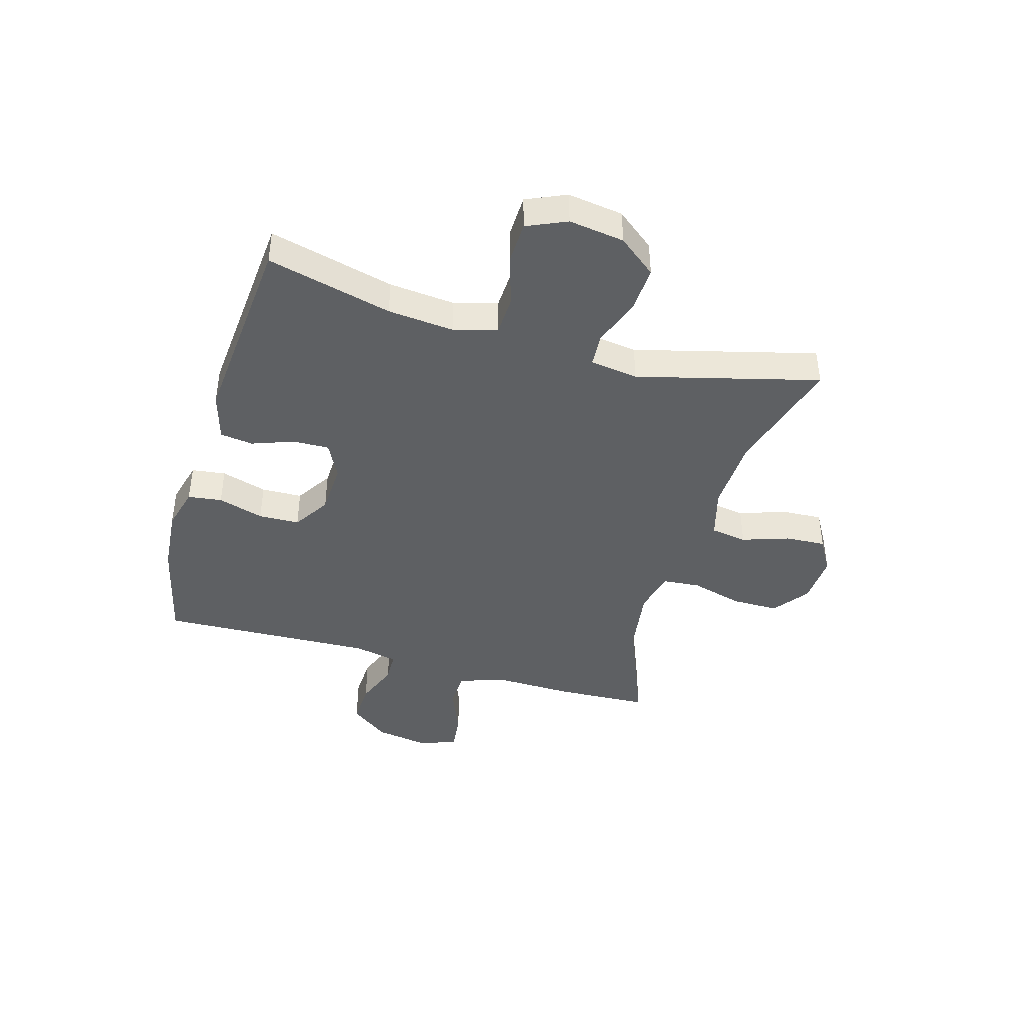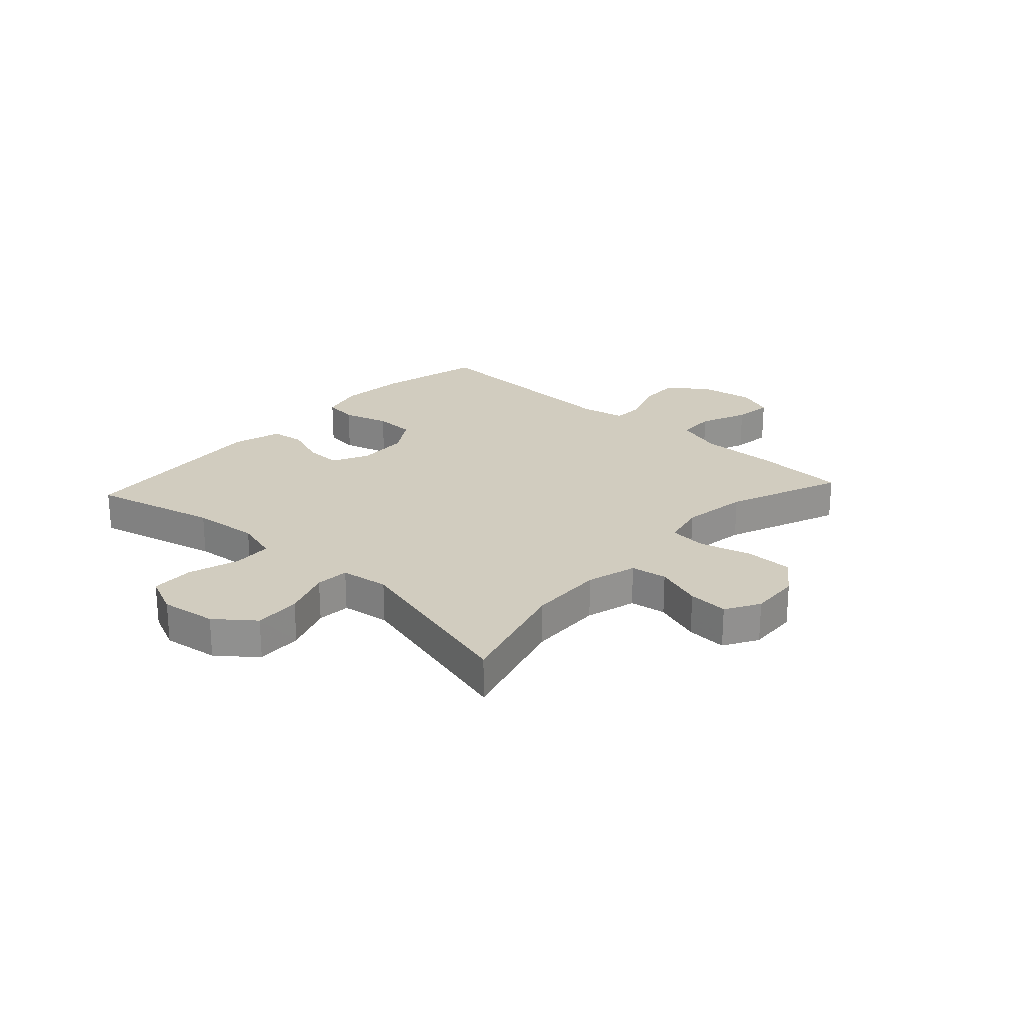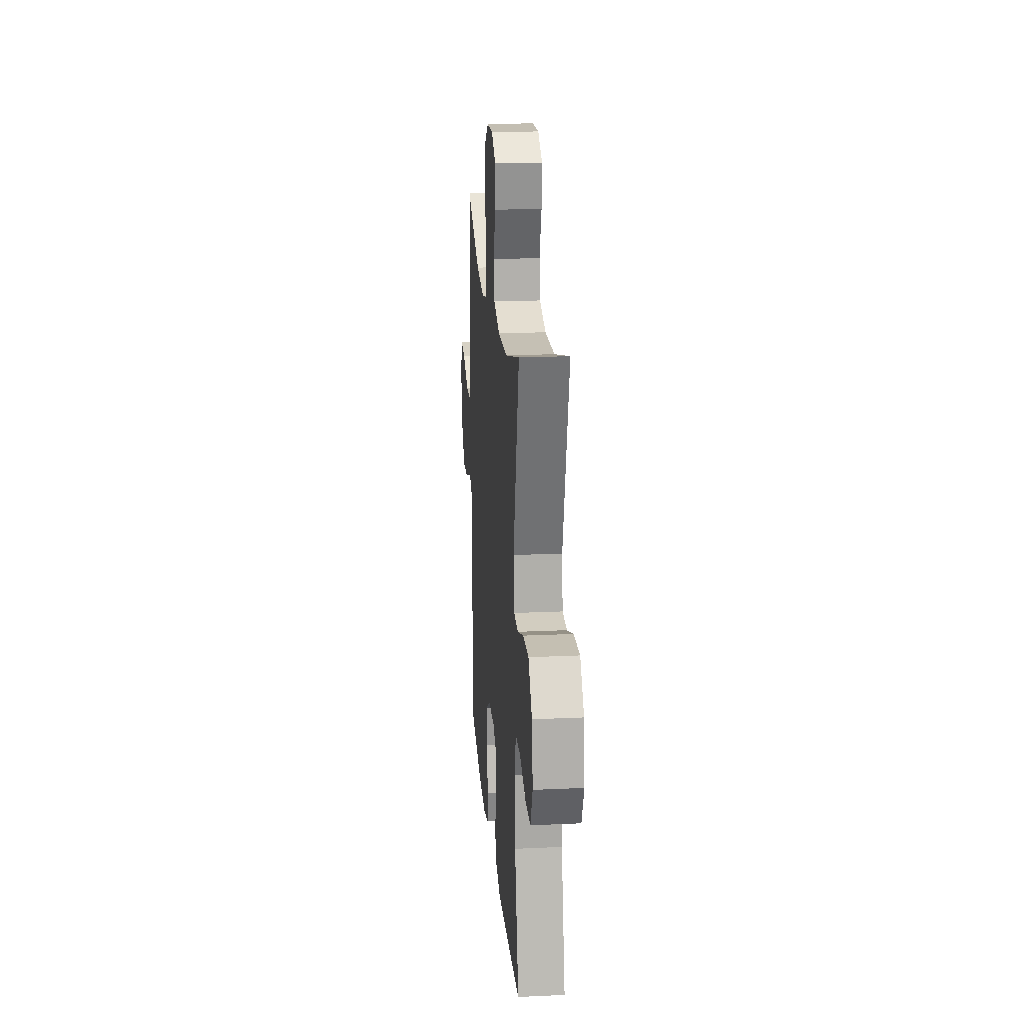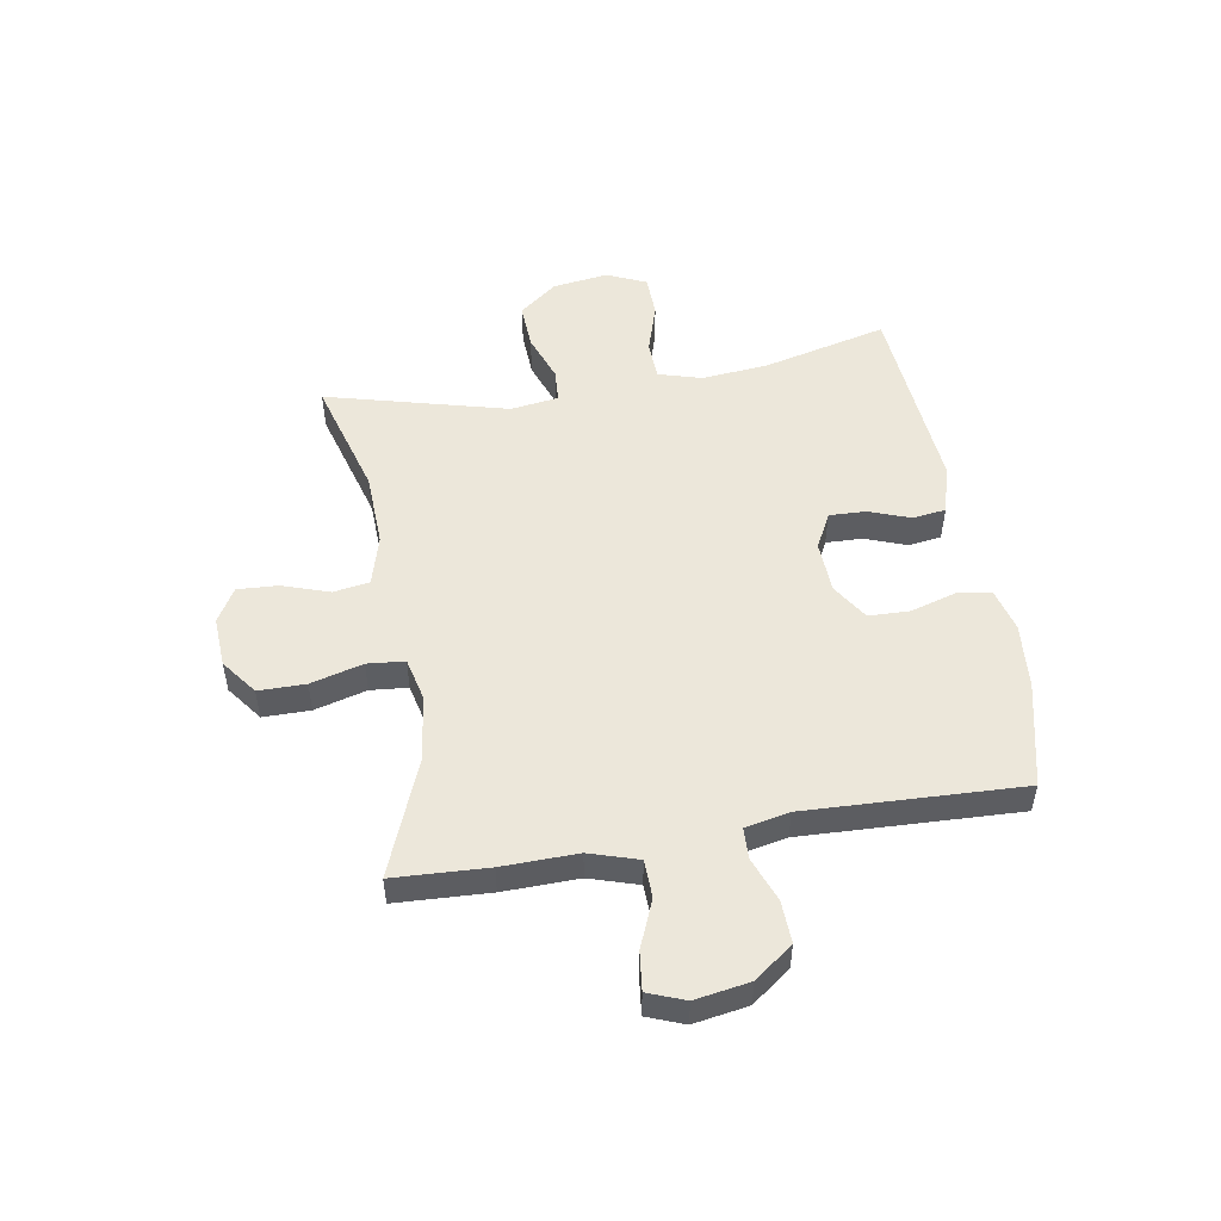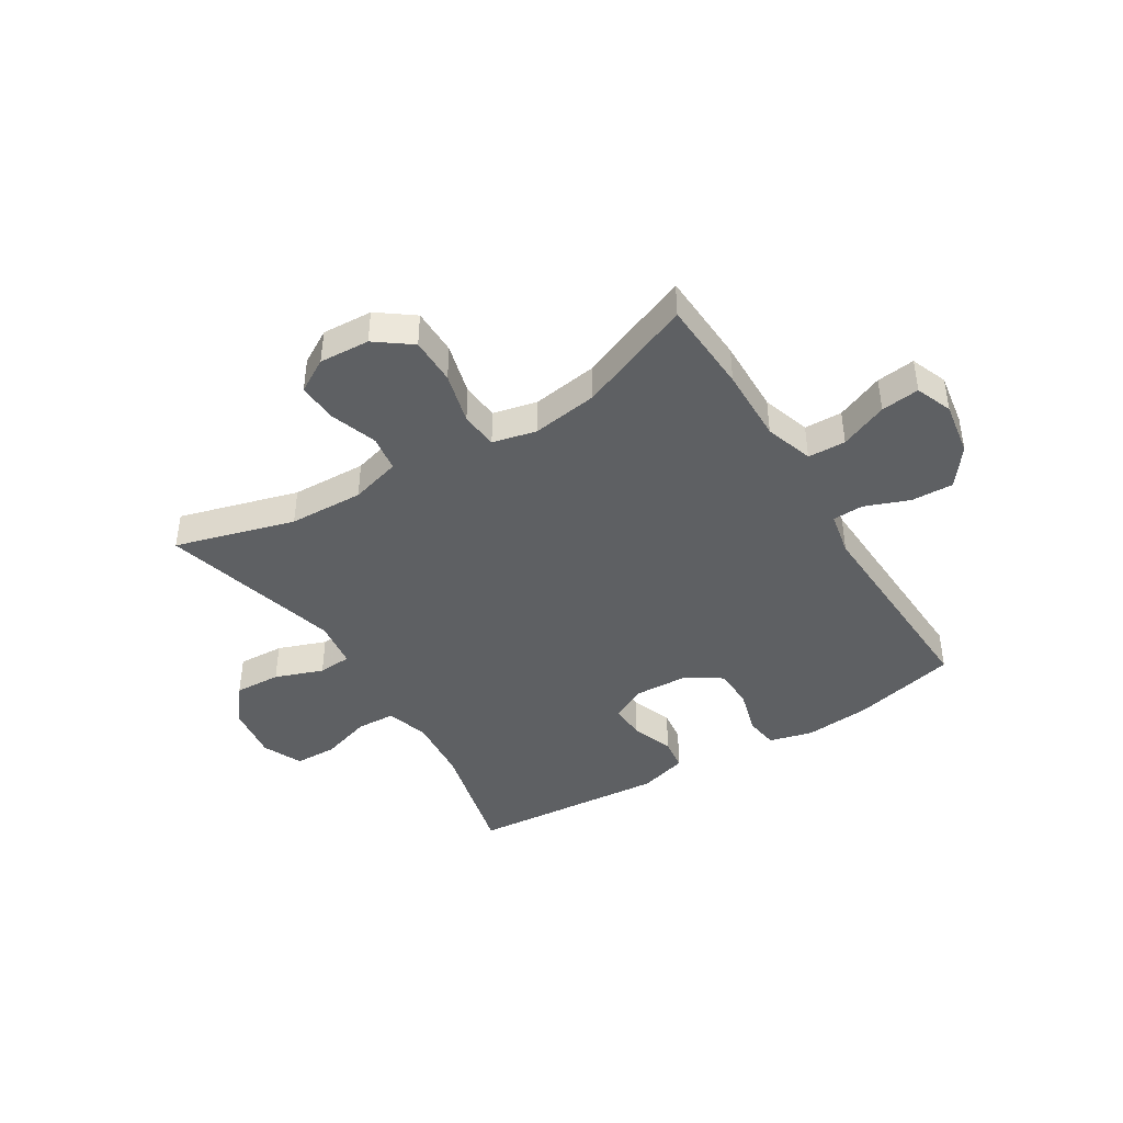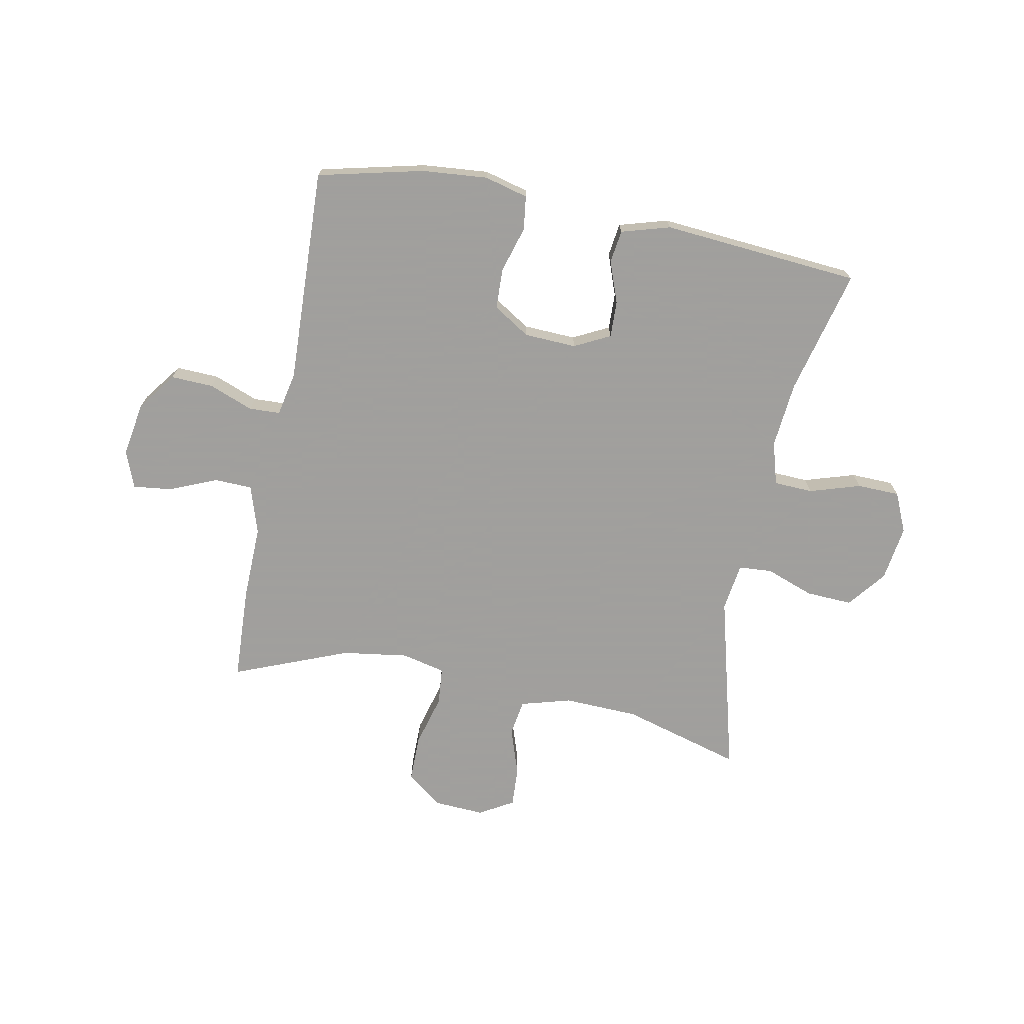
<metadata>
{"format":"obj","ext":"obj","renderer":"f3d","projection":"perspective","resolution":1024,"background":"white","views":[{"elev":-42.2,"azim":-106.2,"up":"+Y"},{"elev":23.8,"azim":-47.5,"up":"+Y"},{"elev":20.5,"azim":-94.8,"up":"+Z"},{"elev":51.2,"azim":80.4,"up":"+Y"},{"elev":-42.5,"azim":31.8,"up":"+Y"},{"elev":-71.5,"azim":169.0,"up":"+Y"}]}
</metadata>
<code>
v 0.5 0.07 0.5
v 0.508 0.07 0.334
v 0.505 0.07 0.201
v 0.532 0.07 0.115
v 0.599 0.07 0.113
v 0.683 0.07 0.148
v 0.751 0.07 0.156
v 0.776 0.07 0.091
v 0.76 0.07 -0.005
v 0.709 0.07 -0.073
v 0.634 0.07 -0.07
v 0.556 0.07 -0.04
v 0.501 0.07 -0.042
v 0.485 0.07 -0.12
v 0.5 0.07 -0.5
v 0.314 0.07 -0.544
v 0.198 0.07 -0.554
v 0.121 0.07 -0.534
v 0.113 0.07 -0.474
v 0.137 0.07 -0.393
v 0.135 0.07 -0.321
v 0.07 0.07 -0.28
v -0.022 0.07 -0.276
v -0.085 0.07 -0.308
v -0.083 0.07 -0.372
v -0.056 0.07 -0.446
v -0.064 0.07 -0.504
v -0.15 0.07 -0.529
v -0.5 0.07 -0.5
v -0.445 0.07 -0.279
v -0.434 0.07 -0.162
v -0.456 0.07 -0.086
v -0.525 0.07 -0.083
v -0.615 0.07 -0.111
v -0.69 0.07 -0.109
v -0.721 0.07 -0.039
v -0.707 0.07 0.059
v -0.654 0.07 0.126
v -0.572 0.07 0.122
v -0.487 0.07 0.091
v -0.428 0.07 0.095
v -0.416 0.07 0.18
v -0.5 0.07 0.5
v -0.289 0.07 0.44
v -0.157 0.07 0.435
v -0.068 0.07 0.46
v -0.058 0.07 0.524
v -0.086 0.07 0.607
v -0.09 0.07 0.678
v -0.03 0.07 0.713
v 0.059 0.07 0.708
v 0.122 0.07 0.661
v 0.122 0.07 0.578
v 0.097 0.07 0.486
v 0.103 0.07 0.42
v 0.18 0.07 0.402
v 0.297 0.07 0.419
v 0.5 0 0.5
v 0.508 0 0.334
v 0.505 0 0.201
v 0.532 0 0.115
v 0.599 0 0.113
v 0.683 0 0.148
v 0.751 0 0.156
v 0.776 0 0.091
v 0.76 0 -0.005
v 0.709 0 -0.073
v 0.634 0 -0.07
v 0.556 0 -0.04
v 0.501 0 -0.042
v 0.485 0 -0.12
v 0.5 0 -0.5
v 0.314 0 -0.544
v 0.198 0 -0.554
v 0.121 0 -0.534
v 0.113 0 -0.474
v 0.137 0 -0.393
v 0.135 0 -0.321
v 0.07 0 -0.28
v -0.022 0 -0.276
v -0.085 0 -0.308
v -0.083 0 -0.372
v -0.056 0 -0.446
v -0.064 0 -0.504
v -0.15 0 -0.529
v -0.5 0 -0.5
v -0.445 0 -0.279
v -0.434 0 -0.162
v -0.456 0 -0.086
v -0.525 0 -0.083
v -0.615 0 -0.111
v -0.69 0 -0.109
v -0.721 0 -0.039
v -0.707 0 0.059
v -0.654 0 0.126
v -0.572 0 0.122
v -0.487 0 0.091
v -0.428 0 0.095
v -0.416 0 0.18
v -0.5 0 0.5
v -0.289 0 0.44
v -0.157 0 0.435
v -0.068 0 0.46
v -0.058 0 0.524
v -0.086 0 0.607
v -0.09 0 0.678
v -0.03 0 0.713
v 0.059 0 0.708
v 0.122 0 0.661
v 0.122 0 0.578
v 0.097 0 0.486
v 0.103 0 0.42
v 0.18 0 0.402
v 0.297 0 0.419
f 51 52 53 54
f 51 54 55
f 50 51 55
f 47 48 49 50
f 47 50 55
f 46 47 55
f 45 46 55
f 44 45 55 56
f 42 43 44
f 41 42 44 56
f 37 38 39 40
f 37 40 41
f 36 37 41
f 33 34 35 36
f 32 33 36 41
f 31 32 41 56
f 27 28 29 30
f 25 26 27 30
f 24 25 30 31
f 23 24 31 56
f 17 18 19 20
f 17 20 21
f 14 15 16 17
f 13 14 17 21
f 9 10 11 12
f 9 12 13
f 8 9 13
f 5 6 7 8
f 4 5 8 13
f 3 4 13 21
f 57 1 2 3
f 22 23 56 57
f 3 21 22 57
f 111 110 109 108
f 112 111 108
f 112 108 107
f 107 106 105 104
f 112 107 104
f 112 104 103
f 112 103 102
f 113 112 102 101
f 101 100 99
f 113 101 99 98
f 97 96 95 94
f 98 97 94
f 98 94 93
f 93 92 91 90
f 98 93 90 89
f 113 98 89 88
f 87 86 85 84
f 87 84 83 82
f 88 87 82 81
f 113 88 81 80
f 77 76 75 74
f 78 77 74
f 74 73 72 71
f 78 74 71 70
f 69 68 67 66
f 70 69 66
f 70 66 65
f 65 64 63 62
f 70 65 62 61
f 78 70 61 60
f 60 59 58 114
f 114 113 80 79
f 114 79 78 60
f 1 58 59 2
f 2 59 60 3
f 3 60 61 4
f 4 61 62 5
f 5 62 63 6
f 6 63 64 7
f 7 64 65 8
f 8 65 66 9
f 9 66 67 10
f 10 67 68 11
f 11 68 69 12
f 12 69 70 13
f 13 70 71 14
f 14 71 72 15
f 15 72 73 16
f 16 73 74 17
f 17 74 75 18
f 18 75 76 19
f 19 76 77 20
f 20 77 78 21
f 21 78 79 22
f 22 79 80 23
f 23 80 81 24
f 24 81 82 25
f 25 82 83 26
f 26 83 84 27
f 27 84 85 28
f 28 85 86 29
f 29 86 87 30
f 30 87 88 31
f 31 88 89 32
f 32 89 90 33
f 33 90 91 34
f 34 91 92 35
f 35 92 93 36
f 36 93 94 37
f 37 94 95 38
f 38 95 96 39
f 39 96 97 40
f 40 97 98 41
f 41 98 99 42
f 42 99 100 43
f 43 100 101 44
f 44 101 102 45
f 45 102 103 46
f 46 103 104 47
f 47 104 105 48
f 48 105 106 49
f 49 106 107 50
f 50 107 108 51
f 51 108 109 52
f 52 109 110 53
f 53 110 111 54
f 54 111 112 55
f 55 112 113 56
f 56 113 114 57
f 57 114 58 1

</code>
